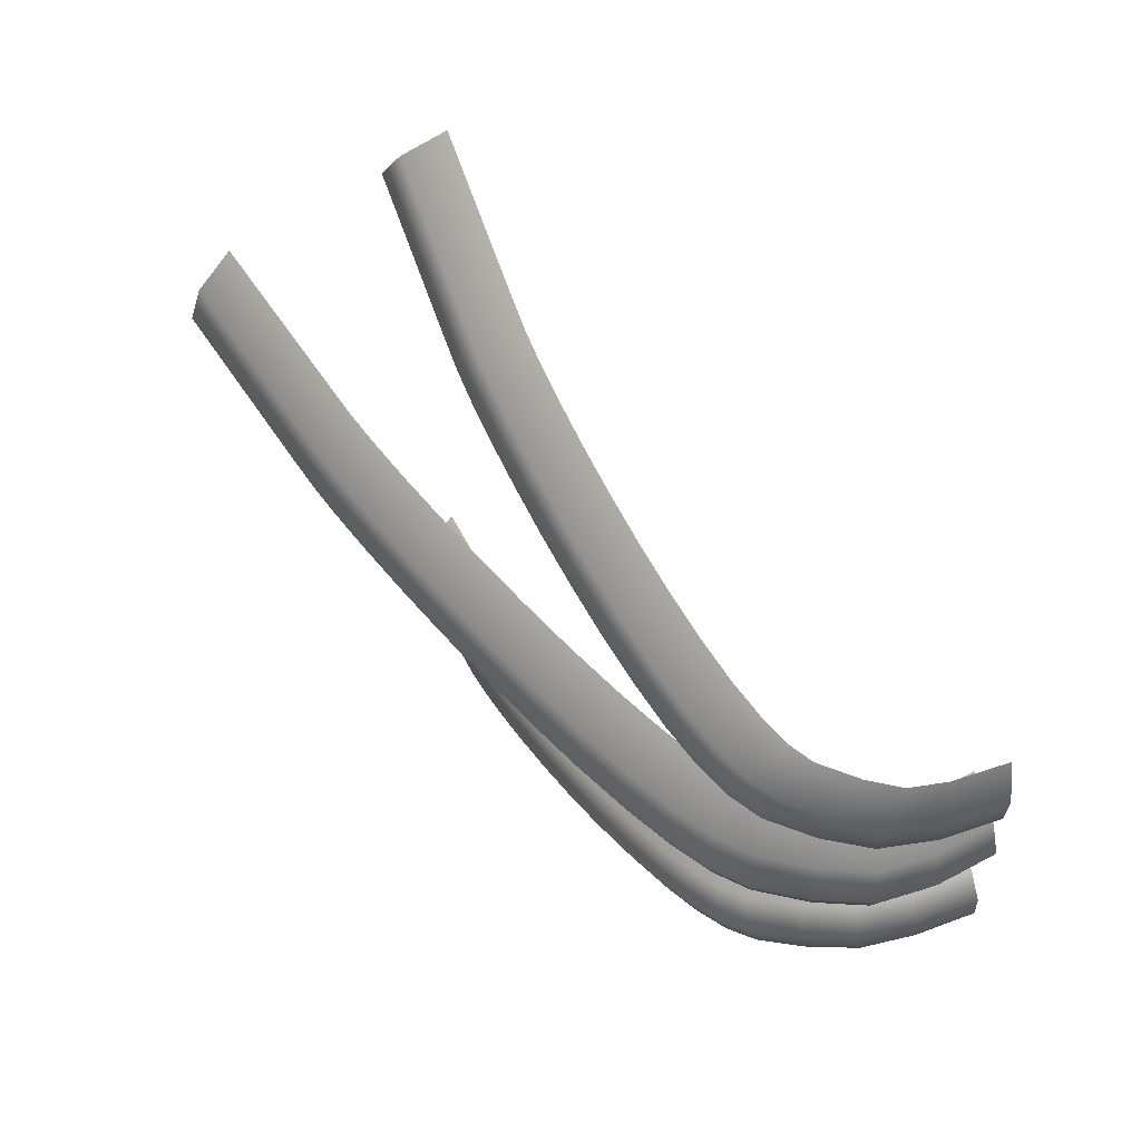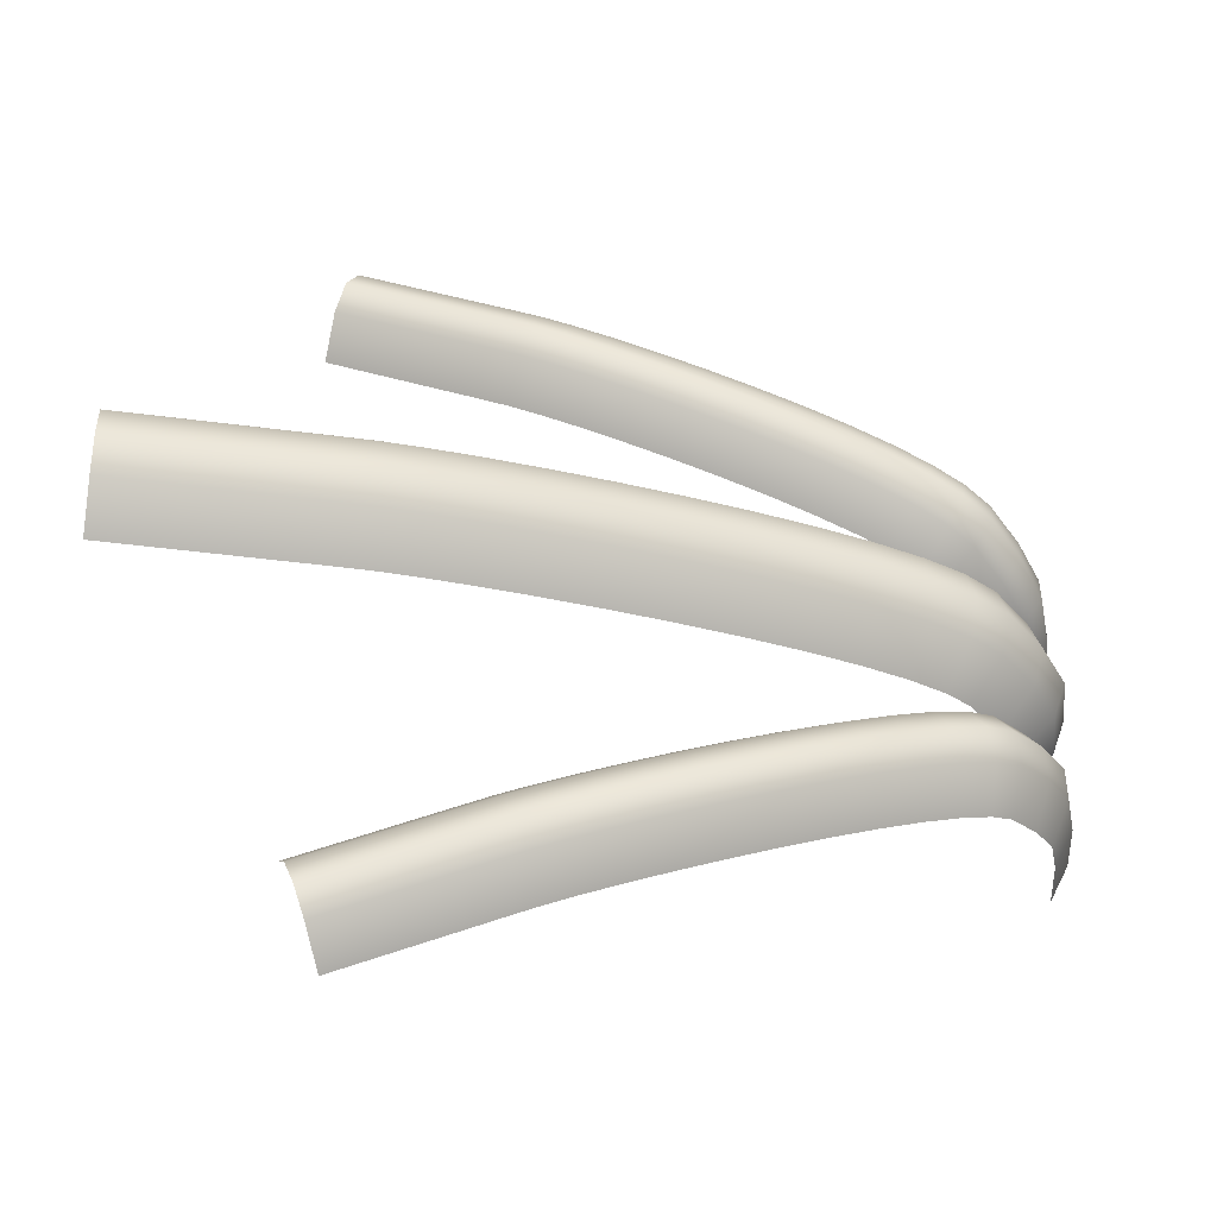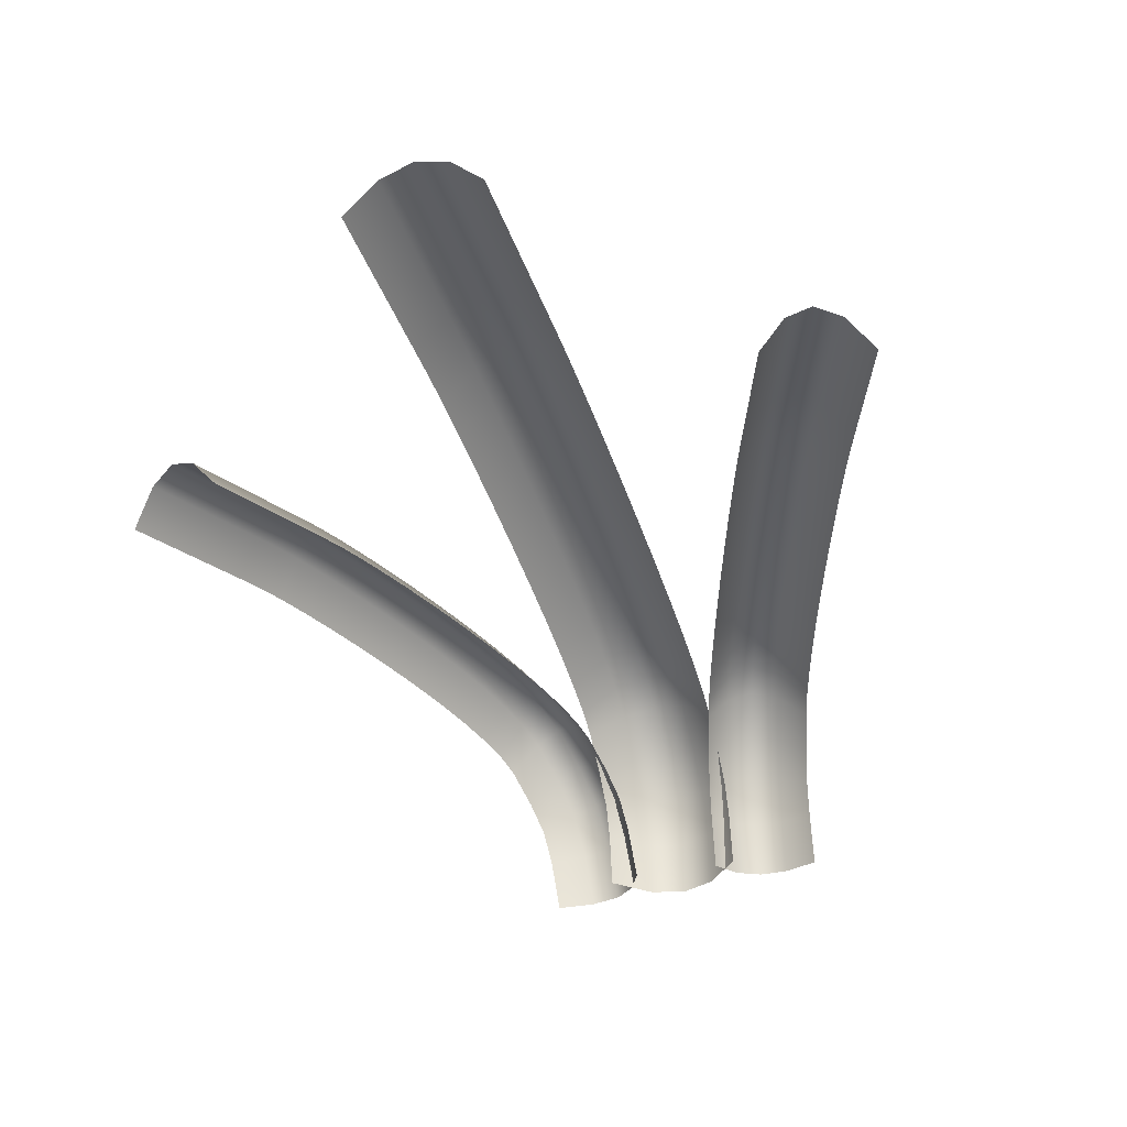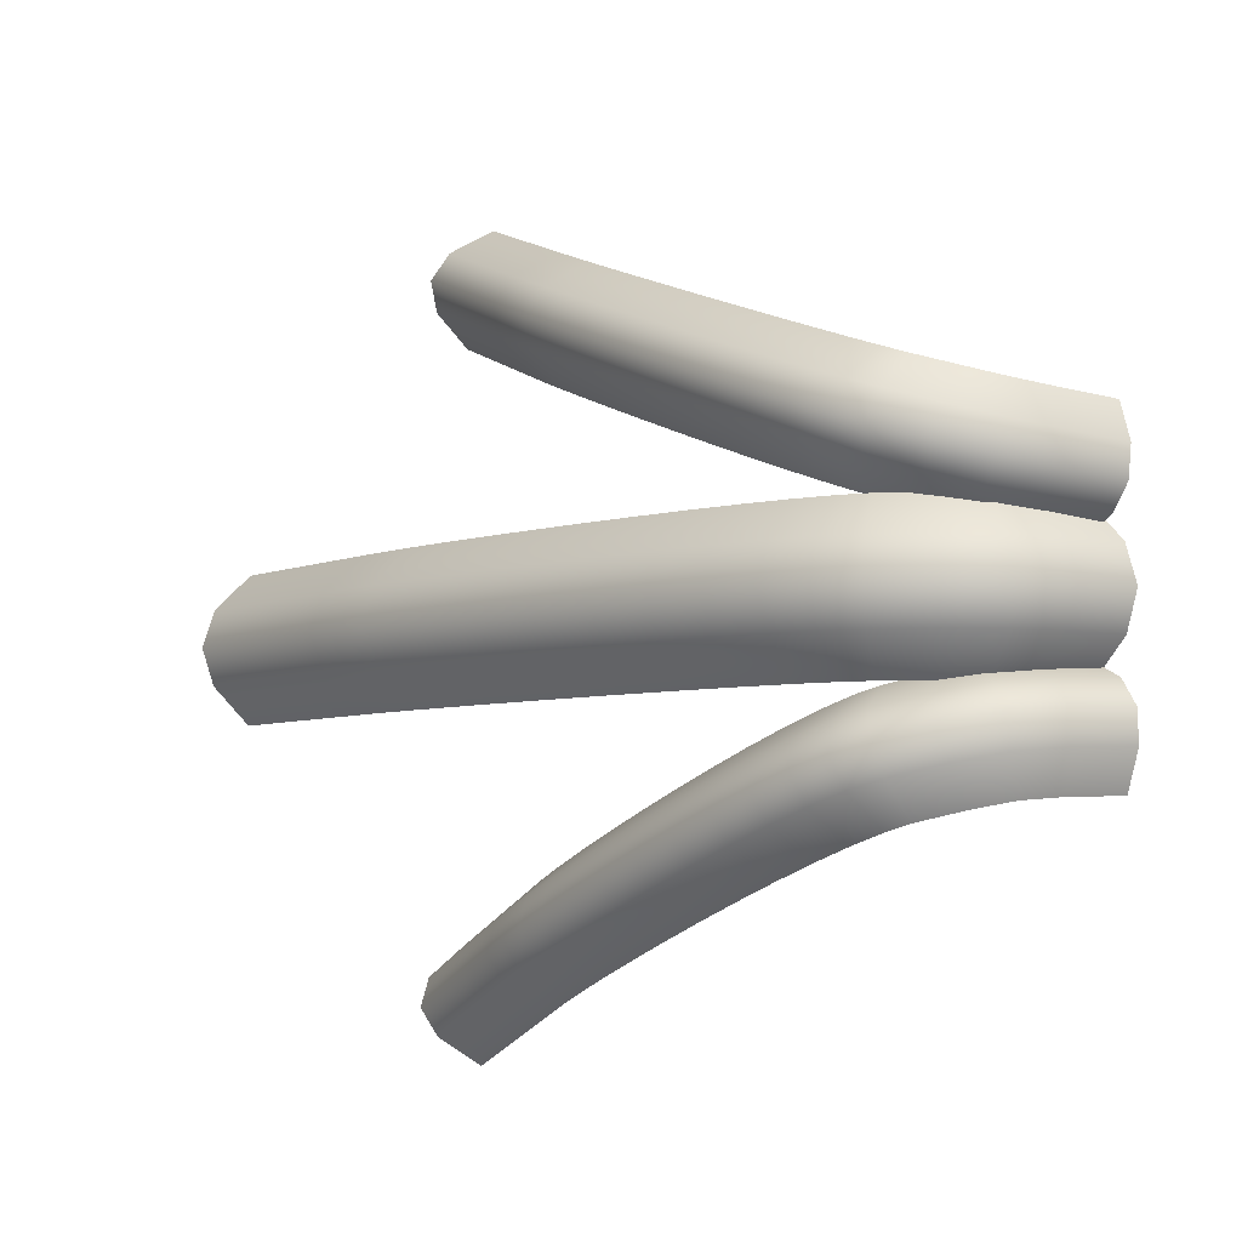
<metadata>
{"format":"obj","ext":"obj","renderer":"f3d","projection":"perspective","resolution":1024,"background":"white","views":[{"elev":59.6,"azim":-125.4,"up":"+Z"},{"elev":-39.5,"azim":168.5,"up":"+Z"},{"elev":-40.9,"azim":108.4,"up":"+Y"},{"elev":-5.8,"azim":-130.2,"up":"+Z"}]}
</metadata>
<code>
g Eff_Tsu_ClawArc_Tri
v -0.2924 -0.01818 -0.1045
v -0.3573 -0.09474 -0.05224
v -0.3016 -0.09987 -0.1045
v -0.3476 -0.008868 -0.05224
v -0.3759 -0.09302 9.923e-09
v -0.2752 0.03642 -0.1045
v -0.366 -0.005763 8.261e-09
v -0.3573 -0.09474 0.05224
v -0.3242 0.06345 -0.05224
v -0.2388 0.08098 -0.1045
v -0.3476 -0.008868 0.05224
v -0.3016 -0.09987 0.1045
v -0.2924 -0.01818 0.1045
v -0.2778 0.1211 -0.05224
v -0.186 0.1288 -0.1045
v -0.3406 0.07246 6.771e-09
v -0.3242 0.06345 0.05224
v -0.2752 0.03642 0.1045
v -0.2187 0.1742 -0.05224
v -0.1487 0.148 -0.1045
v -0.2909 0.1345 5.59e-09
v -0.2778 0.1211 0.05224
v -0.2388 0.08098 0.1045
v -0.1695 0.2 -0.05224
v -0.09498 0.1655 -0.1045
v -0.2295 0.1894 4.543e-09
v -0.2187 0.1742 0.05224
v -0.186 0.1288 0.1045
v -0.1098 0.2195 -0.05224
v -0.02806 0.1813 -0.1045
v -0.1764 0.2173 4.012e-09
v -0.1695 0.2 0.05224
v -0.1487 0.148 0.1045
v -0.03936 0.2362 -0.05224
v 0.04877 0.1954 -0.1045
v -0.1147 0.2375 3.627e-09
v -0.1098 0.2195 0.05224
v -0.09498 0.1655 0.1045
v 0.03978 0.2506 -0.05224
v 0.1322 0.2076 -0.1045
v -0.04312 0.2545 3.304e-09
v -0.03936 0.2362 0.05224
v -0.02806 0.1813 0.1045
v 0.1249 0.2631 -0.05224
v 0.2191 0.218 -0.1045
v 0.03678 0.2691 3.026e-09
v 0.03978 0.2506 0.05224
v 0.04877 0.1954 0.1045
v 0.2131 0.2736 -0.05224
v 0.3061 0.2265 -0.1045
v 0.1225 0.2816 2.787e-09
v 0.1249 0.2631 0.05224
v 0.1322 0.2076 0.1045
v 0.3012 0.2822 -0.05224
v 0.3899 0.2331 -0.1045
v 0.2111 0.2922 2.586e-09
v 0.2131 0.2736 0.05224
v 0.2191 0.218 0.1045
v 0.386 0.2889 -0.05224
v 0.4673 0.2377 -0.1045
v 0.2995 0.3008 2.421e-09
v 0.3012 0.2822 0.05224
v 0.3061 0.2265 0.1045
v 0.4645 0.2936 -0.05224
v 0.535 0.2404 -0.1045
v 0.3847 0.3075 2.294e-09
v 0.386 0.2889 0.05224
v 0.3899 0.2331 0.1045
v 0.5335 0.2963 -0.05224
v 0.5898 0.241 -0.1045
v 0.4635 0.3122 2.204e-09
v 0.4645 0.2936 0.05224
v 0.4673 0.2377 0.1045
v 0.5902 0.297 -0.05224
v 0.6465 0.2393 -0.1045
v 0.533 0.315 2.152e-09
v 0.5335 0.2963 0.05224
v 0.535 0.2404 0.1045
v 0.6484 0.2953 -0.05224
v 0.716 0.2368 -0.1045
v 0.5904 0.3156 2.139e-09
v 0.5902 0.297 0.05224
v 0.5898 0.241 0.1045
v 0.718 0.2928 -0.05224
v 0.7856 0.2344 -0.1045
v 0.6491 0.3139 2.172e-09
v 0.6484 0.2953 0.05224
v 0.6465 0.2393 0.1045
v 0.7876 0.2903 -0.05224
v 0.8552 0.2319 -0.1045
v 0.7187 0.3114 2.219e-09
v 0.718 0.2928 0.05224
v 0.716 0.2368 0.1045
v 0.8572 0.2879 -0.05224
v 0.9248 0.2295 -0.1045
v 0.9268 0.2854 -0.05224
v 0.7883 0.309 2.266e-09
v 0.7876 0.2903 0.05224
v 0.7856 0.2344 0.1045
v 0.8578 0.3065 2.313e-09
v 0.9274 0.3041 2.359e-09
v 0.8572 0.2879 0.05224
v 0.8552 0.2319 0.1045
v 0.9268 0.2854 0.05224
v 0.9248 0.2295 0.1045
v -0.2741 -0.0192 0.06649
v -0.348 -0.08569 0.08333
v -0.2941 -0.09839 0.0592
v -0.3269 -0.002462 0.09101
v -0.3753 -0.08146 0.1171
v -0.2526 0.03223 0.0743
v -0.3539 0.003116 0.1249
v -0.3761 -0.08569 0.1606
v -0.298 0.06556 0.1015
v -0.2188 0.07112 0.08662
v -0.355 -0.002462 0.1683
v -0.3503 -0.09839 0.2137
v -0.3303 -0.0192 0.221
v -0.2548 0.116 0.1173
v -0.1725 0.1109 0.1035
v -0.3225 0.07666 0.1363
v -0.3261 0.06556 0.1788
v -0.3088 0.03223 0.2288
v -0.2029 0.1602 0.1361
v -0.1421 0.1248 0.1145
v -0.2762 0.1309 0.1532
v -0.2829 0.116 0.1945
v -0.275 0.07112 0.2411
v -0.1628 0.1788 0.1507
v -0.1 0.1347 0.1298
v -0.2224 0.1766 0.1728
v -0.231 0.1602 0.2134
v -0.2287 0.1109 0.258
v -0.1161 0.1899 0.1677
v -0.04859 0.1411 0.1486
v -0.1791 0.1969 0.1885
v -0.1909 0.1788 0.228
v -0.1983 0.1248 0.269
v -0.06195 0.1967 0.1874
v 0.009761 0.1444 0.1698
v -0.1308 0.2083 0.2061
v -0.1442 0.1899 0.245
v -0.1562 0.1347 0.2843
v -0.001843 0.2001 0.2093
v 0.07267 0.145 0.1927
v -0.07578 0.2152 0.2261
v -0.09007 0.1967 0.2647
v -0.1048 0.1411 0.3031
v 0.06232 0.2007 0.2327
v 0.1377 0.1433 0.2164
v -0.01508 0.2186 0.2482
v -0.02996 0.2001 0.2866
v -0.04648 0.1444 0.3243
v 0.1284 0.199 0.2567
v 0.2026 0.1398 0.24
v 0.0495 0.2192 0.2717
v 0.03421 0.2007 0.3099
v 0.01643 0.145 0.3472
v 0.1941 0.1954 0.2806
v 0.2648 0.1348 0.2626
v 0.1159 0.2175 0.2959
v 0.1003 0.199 0.334
v 0.08151 0.1433 0.3709
v 0.2571 0.1903 0.3035
v 0.3221 0.1288 0.2835
v 0.1818 0.2139 0.3199
v 0.1659 0.1954 0.3579
v 0.1464 0.1398 0.3945
v 0.3151 0.1842 0.3247
v 0.3719 0.1221 0.3016
v 0.2451 0.2088 0.3429
v 0.2289 0.1903 0.3808
v 0.2086 0.1348 0.4171
v 0.3659 0.1774 0.3432
v 0.412 0.1152 0.3162
v 0.3034 0.2027 0.3642
v 0.287 0.1842 0.4019
v 0.2658 0.1288 0.438
v 0.4074 0.1703 0.3583
v 0.4531 0.1058 0.3312
v 0.3545 0.1959 0.3828
v 0.3378 0.1774 0.4204
v 0.3157 0.1221 0.4561
v 0.4496 0.1606 0.3736
v 0.5035 0.09387 0.3495
v 0.3965 0.1887 0.398
v 0.3793 0.1703 0.4355
v 0.3558 0.1152 0.4707
v 0.5 0.1487 0.392
v 0.5539 0.08192 0.3678
v 0.4391 0.1789 0.4135
v 0.4215 0.1606 0.4509
v 0.3969 0.1058 0.4857
v 0.5504 0.1367 0.4103
v 0.6042 0.06997 0.3862
v 0.4895 0.167 0.4319
v 0.4719 0.1487 0.4692
v 0.4472 0.09387 0.504
v 0.6007 0.1248 0.4286
v 0.6546 0.05802 0.4045
v 0.6511 0.1128 0.447
v 0.5398 0.155 0.4502
v 0.5222 0.1367 0.4876
v 0.4976 0.08192 0.5223
v 0.5902 0.1431 0.4685
v 0.6406 0.1311 0.4869
v 0.5726 0.1248 0.5059
v 0.548 0.06997 0.5407
v 0.623 0.1128 0.5242
v 0.5984 0.05802 0.559
v -0.3322 -0.01673 -0.2329
v -0.379 -0.0862 -0.1767
v -0.3531 -0.09599 -0.2304
v -0.357 -0.002892 -0.1794
v -0.3784 -0.08457 -0.1331
v -0.3101 0.03484 -0.2375
v -0.356 9.295e-05 -0.1358
v -0.3513 -0.09109 -0.09948
v -0.3274 0.06532 -0.1857
v -0.2758 0.07403 -0.2473
v -0.3293 -0.007774 -0.1021
v -0.2977 -0.1058 -0.07589
v -0.2768 -0.02649 -0.07836
v -0.2835 0.1161 -0.1982
v -0.229 0.1143 -0.2616
v -0.3239 0.07385 -0.1426
v -0.2997 0.06044 -0.1084
v -0.2548 0.02507 -0.083
v -0.2311 0.1609 -0.2141
v -0.1985 0.1284 -0.2716
v -0.2769 0.1285 -0.156
v -0.2558 0.1112 -0.1209
v -0.2204 0.06426 -0.09282
v -0.1907 0.1799 -0.2274
v -0.1562 0.1388 -0.2861
v -0.2226 0.1747 -0.1726
v -0.2034 0.156 -0.1369
v -0.1737 0.1045 -0.1071
v -0.1438 0.1914 -0.2435
v -0.1046 0.1458 -0.3042
v -0.1789 0.1954 -0.1869
v -0.1631 0.175 -0.1501
v -0.1431 0.1187 -0.1171
v -0.0895 0.1988 -0.2625
v -0.04612 0.1497 -0.3249
v -0.1304 0.2074 -0.2035
v -0.1161 0.1866 -0.1662
v -0.1008 0.129 -0.1316
v -0.02924 0.2028 -0.2838
v 0.01692 0.151 -0.3474
v -0.07523 0.2148 -0.2228
v -0.06181 0.1939 -0.1852
v -0.04924 0.136 -0.1497
v 0.03506 0.2041 -0.3068
v 0.0821 0.15 -0.3708
v -0.01438 0.2189 -0.2444
v -0.001548 0.1979 -0.2066
v 0.009263 0.1399 -0.1704
v 0.1012 0.2032 -0.3306
v 0.147 0.1472 -0.3943
v 0.05034 0.2202 -0.2675
v 0.06275 0.1993 -0.2295
v 0.0723 0.1412 -0.1929
v 0.167 0.2003 -0.3543
v 0.2093 0.1429 -0.4169
v 0.1168 0.2193 -0.2914
v 0.1289 0.1983 -0.2533
v 0.1375 0.1403 -0.2163
v 0.2301 0.196 -0.3772
v 0.2666 0.1375 -0.4378
v 0.1829 0.2164 -0.3153
v 0.1947 0.1954 -0.2771
v 0.2024 0.1374 -0.2398
v 0.2881 0.1905 -0.3984
v 0.3165 0.1314 -0.456
v 0.2462 0.212 -0.3382
v 0.2578 0.1911 -0.3
v 0.2647 0.1331 -0.2624
v 0.339 0.1843 -0.417
v 0.3566 0.125 -0.4708
v 0.3046 0.2065 -0.3595
v 0.3158 0.1856 -0.3211
v 0.322 0.1277 -0.2833
v 0.3805 0.1776 -0.4323
v 0.3977 0.116 -0.4861
v 0.3557 0.2003 -0.3782
v 0.3667 0.1794 -0.3397
v 0.3719 0.1217 -0.3015
v 0.4227 0.1684 -0.448
v 0.448 0.1047 -0.5049
v 0.3977 0.1936 -0.3937
v 0.4082 0.1728 -0.355
v 0.412 0.1152 -0.3163
v 0.473 0.1571 -0.4668
v 0.4984 0.09329 -0.5236
v 0.4403 0.1843 -0.4095
v 0.4504 0.1636 -0.3707
v 0.4531 0.1063 -0.3316
v 0.5234 0.1457 -0.4855
v 0.5487 0.08191 -0.5424
v 0.4906 0.1729 -0.4283
v 0.5007 0.1522 -0.3895
v 0.5034 0.0949 -0.3503
v 0.5737 0.1343 -0.5043
v 0.5991 0.07054 -0.5612
v 0.6241 0.1229 -0.5231
v 0.541 0.1615 -0.4471
v 0.5511 0.1408 -0.4083
v 0.5538 0.08352 -0.3691
v 0.5913 0.1502 -0.4658
v 0.6417 0.1388 -0.4846
v 0.6014 0.1294 -0.427
v 0.6041 0.07215 -0.3879
v 0.6518 0.1181 -0.4458
v 0.6545 0.06077 -0.4066
g Eff_Tsu_ClawArc_Tri_0
f 3 2 1
f 4 1 2
f 2 5 4
f 1 4 6
f 7 4 5
f 5 8 7
f 9 6 4
f 4 7 9
f 6 9 10
f 11 7 8
f 8 12 11
f 13 11 12
f 14 10 9
f 10 14 15
f 16 9 7
f 7 11 16
f 9 16 14
f 11 13 17
f 17 16 11
f 18 17 13
f 19 15 14
f 15 19 20
f 21 14 16
f 16 17 21
f 14 21 19
f 17 18 22
f 22 21 17
f 23 22 18
f 24 20 19
f 20 24 25
f 26 19 21
f 21 22 26
f 19 26 24
f 22 23 27
f 27 26 22
f 28 27 23
f 29 25 24
f 25 29 30
f 31 24 26
f 26 27 31
f 24 31 29
f 27 28 32
f 32 31 27
f 33 32 28
f 34 30 29
f 30 34 35
f 36 29 31
f 31 32 36
f 29 36 34
f 32 33 37
f 37 36 32
f 38 37 33
f 39 35 34
f 35 39 40
f 41 34 36
f 36 37 41
f 34 41 39
f 37 38 42
f 42 41 37
f 43 42 38
f 44 40 39
f 40 44 45
f 46 39 41
f 41 42 46
f 39 46 44
f 42 43 47
f 47 46 42
f 48 47 43
f 49 45 44
f 45 49 50
f 51 44 46
f 46 47 51
f 44 51 49
f 47 48 52
f 52 51 47
f 53 52 48
f 54 50 49
f 50 54 55
f 56 49 51
f 51 52 56
f 49 56 54
f 52 53 57
f 57 56 52
f 58 57 53
f 59 55 54
f 55 59 60
f 61 54 56
f 56 57 61
f 54 61 59
f 57 58 62
f 62 61 57
f 63 62 58
f 64 60 59
f 60 64 65
f 66 59 61
f 61 62 66
f 59 66 64
f 62 63 67
f 67 66 62
f 68 67 63
f 69 65 64
f 65 69 70
f 71 64 66
f 66 67 71
f 64 71 69
f 67 68 72
f 72 71 67
f 73 72 68
f 74 70 69
f 70 74 75
f 76 69 71
f 71 72 76
f 69 76 74
f 72 73 77
f 77 76 72
f 78 77 73
f 79 75 74
f 75 79 80
f 81 74 76
f 76 77 81
f 74 81 79
f 77 78 82
f 82 81 77
f 83 82 78
f 84 80 79
f 80 84 85
f 86 79 81
f 81 82 86
f 79 86 84
f 82 83 87
f 87 86 82
f 88 87 83
f 89 85 84
f 85 89 90
f 91 84 86
f 86 87 91
f 84 91 89
f 87 88 92
f 92 91 87
f 93 92 88
f 94 90 89
f 90 94 95
f 96 95 94
f 97 89 91
f 91 92 97
f 89 97 94
f 92 93 98
f 98 97 92
f 99 98 93
f 94 100 96
f 100 94 97
f 97 98 100
f 101 96 100
f 98 99 102
f 102 100 98
f 100 102 101
f 103 102 99
f 104 101 102
f 102 103 104
f 105 104 103
f 108 107 106
f 109 106 107
f 107 110 109
f 106 109 111
f 112 109 110
f 110 113 112
f 114 111 109
f 109 112 114
f 111 114 115
f 116 112 113
f 113 117 116
f 118 116 117
f 119 115 114
f 115 119 120
f 121 114 112
f 112 116 121
f 114 121 119
f 116 118 122
f 122 121 116
f 123 122 118
f 124 120 119
f 120 124 125
f 126 119 121
f 121 122 126
f 119 126 124
f 122 123 127
f 127 126 122
f 128 127 123
f 129 125 124
f 125 129 130
f 131 124 126
f 126 127 131
f 124 131 129
f 127 128 132
f 132 131 127
f 133 132 128
f 134 130 129
f 130 134 135
f 136 129 131
f 131 132 136
f 129 136 134
f 132 133 137
f 137 136 132
f 138 137 133
f 139 135 134
f 135 139 140
f 141 134 136
f 136 137 141
f 134 141 139
f 137 138 142
f 142 141 137
f 143 142 138
f 144 140 139
f 140 144 145
f 146 139 141
f 141 142 146
f 139 146 144
f 142 143 147
f 147 146 142
f 148 147 143
f 149 145 144
f 145 149 150
f 151 144 146
f 146 147 151
f 144 151 149
f 147 148 152
f 152 151 147
f 153 152 148
f 154 150 149
f 150 154 155
f 156 149 151
f 151 152 156
f 149 156 154
f 152 153 157
f 157 156 152
f 158 157 153
f 159 155 154
f 155 159 160
f 161 154 156
f 156 157 161
f 154 161 159
f 157 158 162
f 162 161 157
f 163 162 158
f 164 160 159
f 160 164 165
f 166 159 161
f 161 162 166
f 159 166 164
f 162 163 167
f 167 166 162
f 168 167 163
f 169 165 164
f 165 169 170
f 171 164 166
f 166 167 171
f 164 171 169
f 167 168 172
f 172 171 167
f 173 172 168
f 174 170 169
f 170 174 175
f 176 169 171
f 171 172 176
f 169 176 174
f 172 173 177
f 177 176 172
f 178 177 173
f 179 175 174
f 175 179 180
f 181 174 176
f 176 177 181
f 174 181 179
f 177 178 182
f 182 181 177
f 183 182 178
f 184 180 179
f 180 184 185
f 186 179 181
f 181 182 186
f 179 186 184
f 182 183 187
f 187 186 182
f 188 187 183
f 189 185 184
f 185 189 190
f 191 184 186
f 186 187 191
f 184 191 189
f 187 188 192
f 192 191 187
f 193 192 188
f 194 190 189
f 190 194 195
f 196 189 191
f 191 192 196
f 189 196 194
f 192 193 197
f 197 196 192
f 198 197 193
f 199 195 194
f 195 199 200
f 201 200 199
f 202 194 196
f 196 197 202
f 194 202 199
f 197 198 203
f 203 202 197
f 204 203 198
f 199 205 201
f 205 199 202
f 202 203 205
f 206 201 205
f 203 204 207
f 207 205 203
f 205 207 206
f 208 207 204
f 209 206 207
f 207 208 209
f 210 209 208
f 213 212 211
f 214 211 212
f 212 215 214
f 211 214 216
f 217 214 215
f 215 218 217
f 219 216 214
f 214 217 219
f 216 219 220
f 221 217 218
f 218 222 221
f 223 221 222
f 224 220 219
f 220 224 225
f 226 219 217
f 217 221 226
f 219 226 224
f 221 223 227
f 227 226 221
f 228 227 223
f 229 225 224
f 225 229 230
f 231 224 226
f 226 227 231
f 224 231 229
f 227 228 232
f 232 231 227
f 233 232 228
f 234 230 229
f 230 234 235
f 236 229 231
f 231 232 236
f 229 236 234
f 232 233 237
f 237 236 232
f 238 237 233
f 239 235 234
f 235 239 240
f 241 234 236
f 236 237 241
f 234 241 239
f 237 238 242
f 242 241 237
f 243 242 238
f 244 240 239
f 240 244 245
f 246 239 241
f 241 242 246
f 239 246 244
f 242 243 247
f 247 246 242
f 248 247 243
f 249 245 244
f 245 249 250
f 251 244 246
f 246 247 251
f 244 251 249
f 247 248 252
f 252 251 247
f 253 252 248
f 254 250 249
f 250 254 255
f 256 249 251
f 251 252 256
f 249 256 254
f 252 253 257
f 257 256 252
f 258 257 253
f 259 255 254
f 255 259 260
f 261 254 256
f 256 257 261
f 254 261 259
f 257 258 262
f 262 261 257
f 263 262 258
f 264 260 259
f 260 264 265
f 266 259 261
f 261 262 266
f 259 266 264
f 262 263 267
f 267 266 262
f 268 267 263
f 269 265 264
f 265 269 270
f 271 264 266
f 266 267 271
f 264 271 269
f 267 268 272
f 272 271 267
f 273 272 268
f 274 270 269
f 270 274 275
f 276 269 271
f 271 272 276
f 269 276 274
f 272 273 277
f 277 276 272
f 278 277 273
f 279 275 274
f 275 279 280
f 281 274 276
f 276 277 281
f 274 281 279
f 277 278 282
f 282 281 277
f 283 282 278
f 284 280 279
f 280 284 285
f 286 279 281
f 281 282 286
f 279 286 284
f 282 283 287
f 287 286 282
f 288 287 283
f 289 285 284
f 285 289 290
f 291 284 286
f 286 287 291
f 284 291 289
f 287 288 292
f 292 291 287
f 293 292 288
f 294 290 289
f 290 294 295
f 296 289 291
f 291 292 296
f 289 296 294
f 292 293 297
f 297 296 292
f 298 297 293
f 299 295 294
f 295 299 300
f 301 294 296
f 296 297 301
f 294 301 299
f 297 298 302
f 302 301 297
f 303 302 298
f 304 300 299
f 300 304 305
f 306 305 304
f 307 299 301
f 301 302 307
f 299 307 304
f 302 303 308
f 308 307 302
f 309 308 303
f 304 310 306
f 310 304 307
f 307 308 310
f 311 306 310
f 308 309 312
f 312 310 308
f 310 312 311
f 313 312 309
f 314 311 312
f 312 313 314
f 315 314 313

</code>
